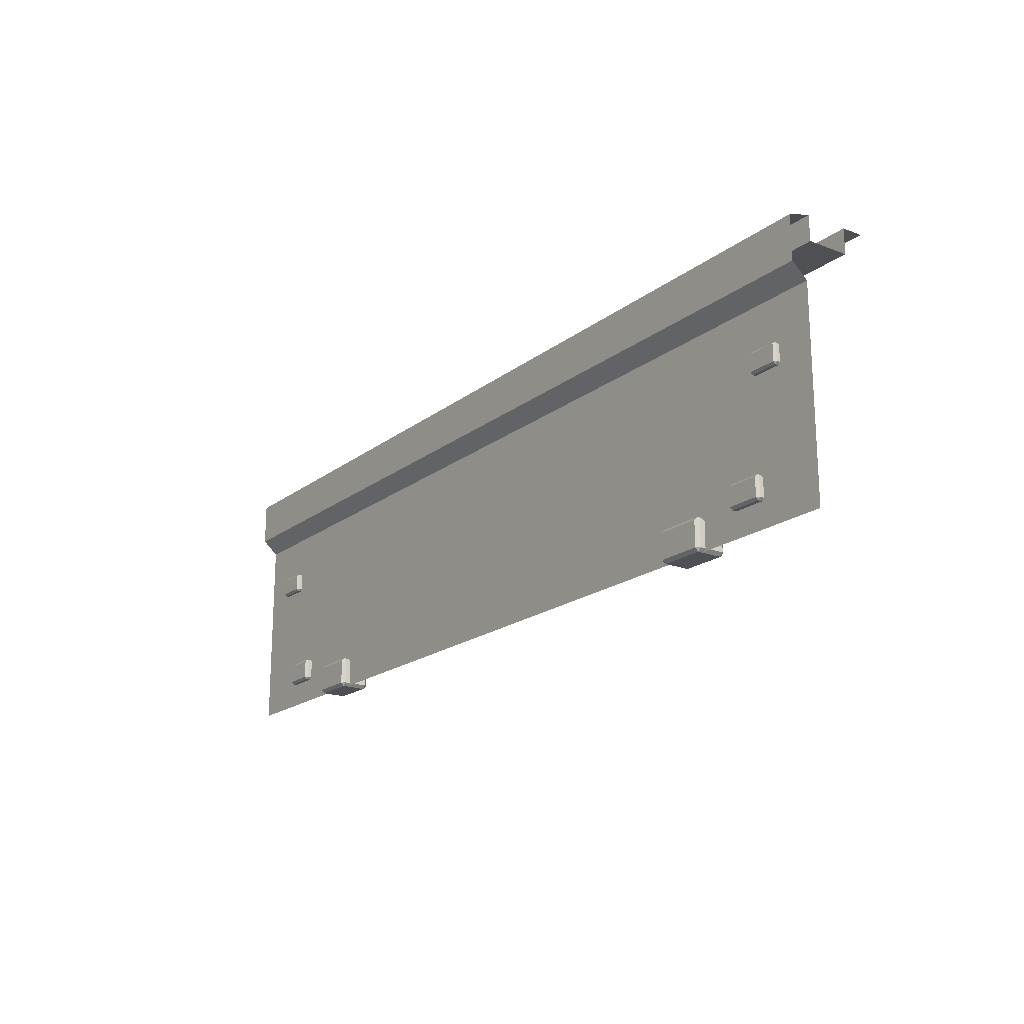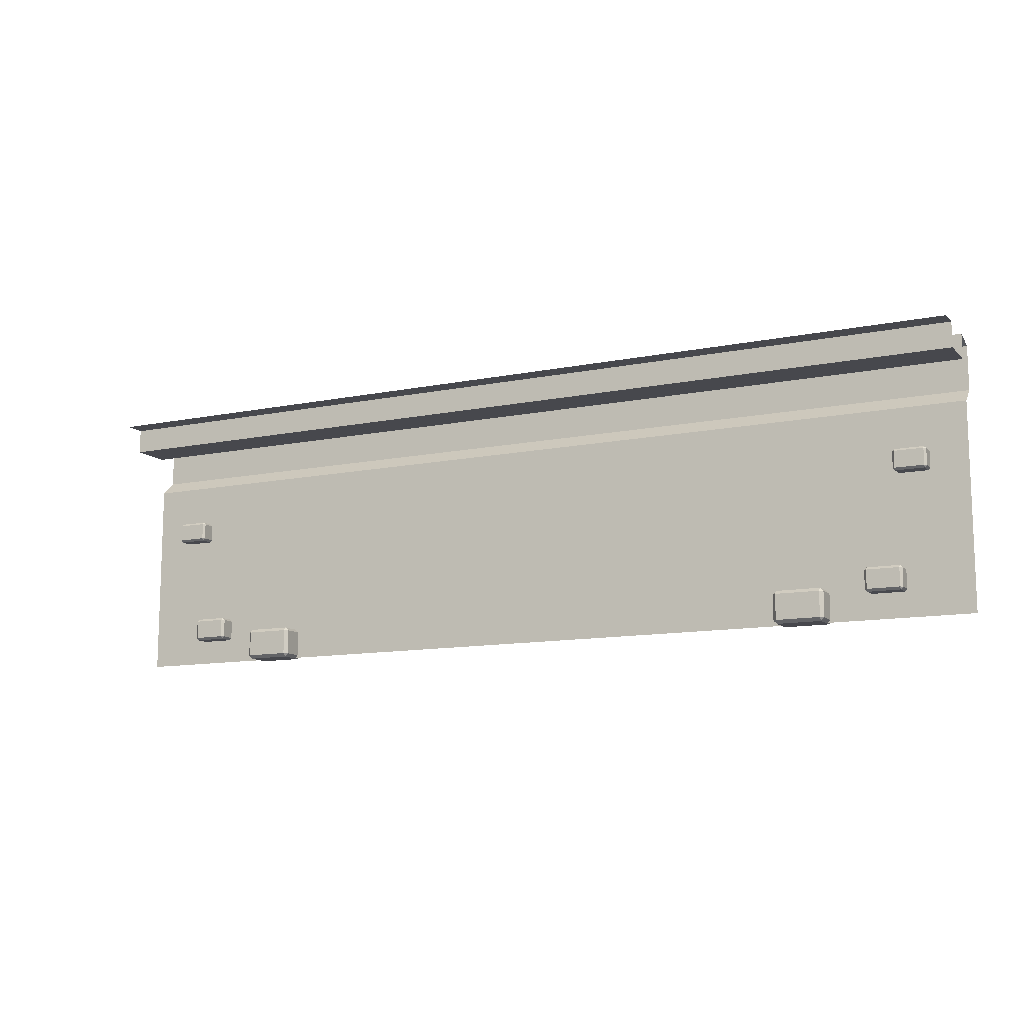
<metadata>
{"format":"obj","ext":"obj","renderer":"f3d","projection":"perspective","resolution":1024,"background":"white","views":[{"elev":-19.1,"azim":-125.5,"up":"+Y"},{"elev":-11.8,"azim":26.2,"up":"+Y"}]}
</metadata>
<code>
g PinkCastleBackWall01
v -34.94 2.18 1.231
v -35.15 2.394 1.231
v -34.94 2.394 1.445
v -34.94 4.011 1.445
v -35.15 4.011 1.231
v -34.94 4.226 1.231
v -34.94 2.18 -0.3859
v -34.94 2.394 -0.6008
v -35.15 2.394 -0.3859
v -34.94 4.226 -0.3859
v -35.15 4.011 -0.3859
v -34.94 4.011 -0.6008
v -32.15 2.18 1.231
v -32.15 2.394 1.445
v -31.94 2.394 1.231
v -32.15 4.226 1.231
v -31.94 4.011 1.231
v -32.15 4.011 1.445
v -32.15 2.18 -0.3859
v -31.94 2.394 -0.3859
v -32.15 2.394 -0.6008
v -32.15 4.226 -0.3859
v -32.15 4.011 -0.6008
v -31.94 4.011 -0.3859
v -28.27 -0.05868 1.731
v -28.57 0.2348 1.731
v -28.27 0.2348 2.024
v -28.27 2.443 2.024
v -28.57 2.443 1.731
v -28.27 2.737 1.731
v -28.27 -0.05868 -0.4779
v -28.27 0.2348 -0.7714
v -28.57 0.2348 -0.4779
v -28.27 2.737 -0.4779
v -28.57 2.443 -0.4779
v -28.27 2.443 -0.7714
v -24.46 -0.05868 1.731
v -24.46 0.2348 2.024
v -24.17 0.2348 1.731
v -24.46 2.737 1.731
v -24.17 2.443 1.731
v -24.46 2.443 2.024
v -24.46 -0.05868 -0.4779
v -24.17 0.2348 -0.4779
v -24.46 0.2348 -0.7714
v -24.46 2.737 -0.4779
v -24.46 2.443 -0.7714
v -24.17 2.443 -0.4779
v -37.35 12.21 1.141
v -37.54 12.4 1.141
v -37.35 12.4 1.332
v -37.35 13.84 1.332
v -37.54 13.84 1.141
v -37.35 14.03 1.141
v -37.35 12.21 -0.2964
v -37.35 12.4 -0.4875
v -37.54 12.4 -0.2964
v -37.35 14.03 -0.2964
v -37.54 13.84 -0.2964
v -37.35 13.84 -0.4875
v -34.87 12.21 1.141
v -34.87 12.4 1.332
v -34.68 12.4 1.141
v -34.87 14.03 1.141
v -34.68 13.84 1.141
v -34.87 13.84 1.332
v -34.87 12.21 -0.2964
v -34.68 12.4 -0.2964
v -34.87 12.4 -0.4875
v -34.87 14.03 -0.2964
v -34.87 13.84 -0.4875
v -34.68 13.84 -0.2964
v 34.94 2.18 1.231
v 34.94 2.394 1.445
v 35.15 2.394 1.231
v 34.94 4.011 1.445
v 34.94 4.226 1.231
v 35.15 4.011 1.231
v 34.94 2.18 -0.3859
v 35.15 2.394 -0.3859
v 34.94 2.394 -0.6008
v 34.94 4.226 -0.3859
v 34.94 4.011 -0.6008
v 35.15 4.011 -0.3859
v 32.15 2.18 1.231
v 31.94 2.394 1.231
v 32.15 2.394 1.445
v 32.15 4.226 1.231
v 32.15 4.011 1.445
v 31.94 4.011 1.231
v 32.15 2.18 -0.3859
v 32.15 2.394 -0.6008
v 31.94 2.394 -0.3859
v 32.15 4.226 -0.3859
v 31.94 4.011 -0.3859
v 32.15 4.011 -0.6008
v 28.27 -0.05868 1.731
v 28.27 0.2348 2.024
v 28.57 0.2348 1.731
v 28.27 2.443 2.024
v 28.27 2.737 1.731
v 28.57 2.443 1.731
v 28.27 -0.05868 -0.4779
v 28.57 0.2348 -0.4779
v 28.27 0.2348 -0.7714
v 28.27 2.737 -0.4779
v 28.27 2.443 -0.7714
v 28.57 2.443 -0.4779
v 24.46 -0.05868 1.731
v 24.17 0.2348 1.731
v 24.46 0.2348 2.024
v 24.46 2.737 1.731
v 24.46 2.443 2.024
v 24.17 2.443 1.731
v 24.46 -0.05868 -0.4779
v 24.46 0.2348 -0.7714
v 24.17 0.2348 -0.4779
v 24.46 2.737 -0.4779
v 24.17 2.443 -0.4779
v 24.46 2.443 -0.7714
v 37.35 12.21 1.141
v 37.35 12.4 1.332
v 37.54 12.4 1.141
v 37.35 13.84 1.332
v 37.35 14.03 1.141
v 37.54 13.84 1.141
v 37.35 12.21 -0.2964
v 37.54 12.4 -0.2964
v 37.35 12.4 -0.4875
v 37.35 14.03 -0.2964
v 37.35 13.84 -0.4875
v 37.54 13.84 -0.2964
v 34.87 12.21 1.141
v 34.68 12.4 1.141
v 34.87 12.4 1.332
v 34.87 14.03 1.141
v 34.87 13.84 1.332
v 34.68 13.84 1.141
v 34.87 12.21 -0.2964
v 34.87 12.4 -0.4875
v 34.68 12.4 -0.2964
v 34.87 14.03 -0.2964
v 34.68 13.84 -0.2964
v 34.87 13.84 -0.4875
v -40.79 21.21 -1.391
v -40.79 19.02 -1.391
v 40.79 19.02 -1.391
v 40.79 21.21 -1.391
v -40.79 22.86 -1.391
v 40.79 22.86 -1.391
v -40.79 21.21 0.5845
v -40.79 23.39 0.5845
v 40.79 23.39 0.5845
v 40.79 21.21 0.5845
v -40.79 19.02 -1.391
v -40.79 17.8 -2.623e-06
v 40.79 17.8 -2.623e-06
v 40.79 19.02 -1.391
v 40.79 23.39 4.248
v -40.79 23.39 4.248
v -40.79 21.21 4.248
v 40.79 21.21 4.248
v -40.79 23.39 6.084
v -40.79 23.39 4.248
v 40.79 23.39 4.248
v 40.79 23.39 6.084
v -40.79 23.39 0.5845
v -40.79 22.86 -1.391
v 40.79 22.86 -1.391
v 40.79 23.39 0.5845
v -40.79 0 -2.623e-06
v 40.79 0 -2.623e-06
v 40.79 5.278 -2.623e-06
v -40.79 5.278 -2.623e-06
v -40.79 21.21 4.248
v -40.79 21.21 0.5845
v 40.79 21.21 0.5845
v 40.79 21.21 4.248
v 40.79 5.278 -2.623e-06
v 40.79 17.8 -2.623e-06
v -40.79 17.8 -2.623e-06
v -40.79 5.278 -2.623e-06
v -32.15 2.394 1.445
v -34.94 2.394 1.445
v -34.94 4.011 1.445
v -32.15 4.011 1.445
v -31.94 2.394 -0.3859
v -31.94 2.394 1.231
v -31.94 4.011 1.231
v -31.94 4.011 -0.3859
v -32.15 4.226 -0.3859
v -32.15 4.226 1.231
v -34.94 4.226 1.231
v -34.94 4.226 -0.3859
v -35.15 2.394 1.231
v -35.15 2.394 -0.3859
v -35.15 4.011 -0.3859
v -35.15 4.011 1.231
v -34.94 2.394 -0.6008
v -32.15 2.394 -0.6008
v -32.15 4.011 -0.6008
v -34.94 4.011 -0.6008
v -34.94 2.18 -0.3859
v -35.15 2.394 -0.3859
v -35.15 2.394 1.231
v -34.94 2.18 1.231
v -34.94 2.394 1.445
v -35.15 2.394 1.231
v -35.15 4.011 1.231
v -34.94 4.011 1.445
v -34.94 4.226 1.231
v -35.15 4.011 1.231
v -35.15 4.011 -0.3859
v -34.94 4.226 -0.3859
v -34.94 4.011 -0.6008
v -35.15 4.011 -0.3859
v -35.15 2.394 -0.3859
v -34.94 2.394 -0.6008
v -32.15 2.18 -0.3859
v -32.15 2.394 -0.6008
v -34.94 2.394 -0.6008
v -34.94 2.18 -0.3859
v -34.94 4.226 -0.3859
v -34.94 4.011 -0.6008
v -32.15 4.011 -0.6008
v -32.15 4.226 -0.3859
v -31.94 4.011 -0.3859
v -32.15 4.011 -0.6008
v -32.15 2.394 -0.6008
v -31.94 2.394 -0.3859
v -32.15 2.18 1.231
v -31.94 2.394 1.231
v -31.94 2.394 -0.3859
v -32.15 2.18 -0.3859
v -32.15 4.226 -0.3859
v -31.94 4.011 -0.3859
v -31.94 4.011 1.231
v -32.15 4.226 1.231
v -32.15 4.011 1.445
v -31.94 4.011 1.231
v -31.94 2.394 1.231
v -32.15 2.394 1.445
v -34.94 2.18 1.231
v -34.94 2.394 1.445
v -32.15 2.394 1.445
v -32.15 2.18 1.231
v -32.15 4.226 1.231
v -32.15 4.011 1.445
v -34.94 4.011 1.445
v -34.94 4.226 1.231
v -34.94 2.18 -0.3859
v -34.94 2.18 1.231
v -32.15 2.18 1.231
v -32.15 2.18 -0.3859
v -24.46 0.2348 2.024
v -28.27 0.2348 2.024
v -28.27 2.443 2.024
v -24.46 2.443 2.024
v -24.17 0.2348 -0.4779
v -24.17 0.2348 1.731
v -24.17 2.443 1.731
v -24.17 2.443 -0.4779
v -24.46 2.737 -0.4779
v -24.46 2.737 1.731
v -28.27 2.737 1.731
v -28.27 2.737 -0.4779
v -28.57 0.2348 1.731
v -28.57 0.2348 -0.4779
v -28.57 2.443 -0.4779
v -28.57 2.443 1.731
v -28.27 0.2348 -0.7714
v -24.46 0.2348 -0.7714
v -24.46 2.443 -0.7714
v -28.27 2.443 -0.7714
v -28.27 -0.05868 -0.4779
v -28.57 0.2348 -0.4779
v -28.57 0.2348 1.731
v -28.27 -0.05868 1.731
v -28.27 0.2348 2.024
v -28.57 0.2348 1.731
v -28.57 2.443 1.731
v -28.27 2.443 2.024
v -28.27 2.737 1.731
v -28.57 2.443 1.731
v -28.57 2.443 -0.4779
v -28.27 2.737 -0.4779
v -28.27 2.443 -0.7714
v -28.57 2.443 -0.4779
v -28.57 0.2348 -0.4779
v -28.27 0.2348 -0.7714
v -24.46 -0.05868 -0.4779
v -24.46 0.2348 -0.7714
v -28.27 0.2348 -0.7714
v -28.27 -0.05868 -0.4779
v -28.27 2.737 -0.4779
v -28.27 2.443 -0.7714
v -24.46 2.443 -0.7714
v -24.46 2.737 -0.4779
v -24.17 2.443 -0.4779
v -24.46 2.443 -0.7714
v -24.46 0.2348 -0.7714
v -24.17 0.2348 -0.4779
v -24.46 -0.05868 1.731
v -24.17 0.2348 1.731
v -24.17 0.2348 -0.4779
v -24.46 -0.05868 -0.4779
v -24.46 2.737 -0.4779
v -24.17 2.443 -0.4779
v -24.17 2.443 1.731
v -24.46 2.737 1.731
v -24.46 2.443 2.024
v -24.17 2.443 1.731
v -24.17 0.2348 1.731
v -24.46 0.2348 2.024
v -28.27 -0.05868 1.731
v -28.27 0.2348 2.024
v -24.46 0.2348 2.024
v -24.46 -0.05868 1.731
v -24.46 2.737 1.731
v -24.46 2.443 2.024
v -28.27 2.443 2.024
v -28.27 2.737 1.731
v -28.27 -0.05868 -0.4779
v -28.27 -0.05868 1.731
v -24.46 -0.05868 1.731
v -24.46 -0.05868 -0.4779
v -34.87 12.4 1.332
v -37.35 12.4 1.332
v -37.35 13.84 1.332
v -34.87 13.84 1.332
v -34.68 12.4 -0.2964
v -34.68 12.4 1.141
v -34.68 13.84 1.141
v -34.68 13.84 -0.2964
v -34.87 14.03 -0.2964
v -34.87 14.03 1.141
v -37.35 14.03 1.141
v -37.35 14.03 -0.2964
v -37.54 12.4 1.141
v -37.54 12.4 -0.2964
v -37.54 13.84 -0.2964
v -37.54 13.84 1.141
v -37.35 12.4 -0.4875
v -34.87 12.4 -0.4875
v -34.87 13.84 -0.4875
v -37.35 13.84 -0.4875
v -37.35 12.21 -0.2964
v -37.54 12.4 -0.2964
v -37.54 12.4 1.141
v -37.35 12.21 1.141
v -37.35 12.4 1.332
v -37.54 12.4 1.141
v -37.54 13.84 1.141
v -37.35 13.84 1.332
v -37.35 14.03 1.141
v -37.54 13.84 1.141
v -37.54 13.84 -0.2964
v -37.35 14.03 -0.2964
v -37.35 13.84 -0.4875
v -37.54 13.84 -0.2964
v -37.54 12.4 -0.2964
v -37.35 12.4 -0.4875
v -34.87 12.21 -0.2964
v -34.87 12.4 -0.4875
v -37.35 12.4 -0.4875
v -37.35 12.21 -0.2964
v -37.35 14.03 -0.2964
v -37.35 13.84 -0.4875
v -34.87 13.84 -0.4875
v -34.87 14.03 -0.2964
v -34.68 13.84 -0.2964
v -34.87 13.84 -0.4875
v -34.87 12.4 -0.4875
v -34.68 12.4 -0.2964
v -34.87 12.21 1.141
v -34.68 12.4 1.141
v -34.68 12.4 -0.2964
v -34.87 12.21 -0.2964
v -34.87 14.03 -0.2964
v -34.68 13.84 -0.2964
v -34.68 13.84 1.141
v -34.87 14.03 1.141
v -34.87 13.84 1.332
v -34.68 13.84 1.141
v -34.68 12.4 1.141
v -34.87 12.4 1.332
v -37.35 12.21 1.141
v -37.35 12.4 1.332
v -34.87 12.4 1.332
v -34.87 12.21 1.141
v -34.87 14.03 1.141
v -34.87 13.84 1.332
v -37.35 13.84 1.332
v -37.35 14.03 1.141
v -37.35 12.21 -0.2964
v -37.35 12.21 1.141
v -34.87 12.21 1.141
v -34.87 12.21 -0.2964
v 32.15 2.394 1.445
v 32.15 4.011 1.445
v 34.94 4.011 1.445
v 34.94 2.394 1.445
v 31.94 2.394 -0.3859
v 31.94 4.011 -0.3859
v 31.94 4.011 1.231
v 31.94 2.394 1.231
v 32.15 4.226 -0.3859
v 34.94 4.226 -0.3859
v 34.94 4.226 1.231
v 32.15 4.226 1.231
v 35.15 2.394 1.231
v 35.15 4.011 1.231
v 35.15 4.011 -0.3859
v 35.15 2.394 -0.3859
v 34.94 2.394 -0.6008
v 34.94 4.011 -0.6008
v 32.15 4.011 -0.6008
v 32.15 2.394 -0.6008
v 34.94 2.18 -0.3859
v 34.94 2.18 1.231
v 35.15 2.394 1.231
v 35.15 2.394 -0.3859
v 34.94 2.394 1.445
v 34.94 4.011 1.445
v 35.15 4.011 1.231
v 35.15 2.394 1.231
v 34.94 4.226 1.231
v 34.94 4.226 -0.3859
v 35.15 4.011 -0.3859
v 35.15 4.011 1.231
v 34.94 4.011 -0.6008
v 34.94 2.394 -0.6008
v 35.15 2.394 -0.3859
v 35.15 4.011 -0.3859
v 32.15 2.18 -0.3859
v 34.94 2.18 -0.3859
v 34.94 2.394 -0.6008
v 32.15 2.394 -0.6008
v 34.94 4.226 -0.3859
v 32.15 4.226 -0.3859
v 32.15 4.011 -0.6008
v 34.94 4.011 -0.6008
v 31.94 4.011 -0.3859
v 31.94 2.394 -0.3859
v 32.15 2.394 -0.6008
v 32.15 4.011 -0.6008
v 32.15 2.18 1.231
v 32.15 2.18 -0.3859
v 31.94 2.394 -0.3859
v 31.94 2.394 1.231
v 32.15 4.226 -0.3859
v 32.15 4.226 1.231
v 31.94 4.011 1.231
v 31.94 4.011 -0.3859
v 32.15 4.011 1.445
v 32.15 2.394 1.445
v 31.94 2.394 1.231
v 31.94 4.011 1.231
v 34.94 2.18 1.231
v 32.15 2.18 1.231
v 32.15 2.394 1.445
v 34.94 2.394 1.445
v 32.15 4.226 1.231
v 34.94 4.226 1.231
v 34.94 4.011 1.445
v 32.15 4.011 1.445
v 34.94 2.18 -0.3859
v 32.15 2.18 -0.3859
v 32.15 2.18 1.231
v 34.94 2.18 1.231
v 24.46 0.2348 2.024
v 24.46 2.443 2.024
v 28.27 2.443 2.024
v 28.27 0.2348 2.024
v 24.17 0.2348 -0.4779
v 24.17 2.443 -0.4779
v 24.17 2.443 1.731
v 24.17 0.2348 1.731
v 24.46 2.737 -0.4779
v 28.27 2.737 -0.4779
v 28.27 2.737 1.731
v 24.46 2.737 1.731
v 28.57 0.2348 1.731
v 28.57 2.443 1.731
v 28.57 2.443 -0.4779
v 28.57 0.2348 -0.4779
v 28.27 0.2348 -0.7714
v 28.27 2.443 -0.7714
v 24.46 2.443 -0.7714
v 24.46 0.2348 -0.7714
v 28.27 -0.05868 -0.4779
v 28.27 -0.05868 1.731
v 28.57 0.2348 1.731
v 28.57 0.2348 -0.4779
v 28.27 0.2348 2.024
v 28.27 2.443 2.024
v 28.57 2.443 1.731
v 28.57 0.2348 1.731
v 28.27 2.737 1.731
v 28.27 2.737 -0.4779
v 28.57 2.443 -0.4779
v 28.57 2.443 1.731
v 28.27 2.443 -0.7714
v 28.27 0.2348 -0.7714
v 28.57 0.2348 -0.4779
v 28.57 2.443 -0.4779
v 24.46 -0.05868 -0.4779
v 28.27 -0.05868 -0.4779
v 28.27 0.2348 -0.7714
v 24.46 0.2348 -0.7714
v 28.27 2.737 -0.4779
v 24.46 2.737 -0.4779
v 24.46 2.443 -0.7714
v 28.27 2.443 -0.7714
v 24.17 2.443 -0.4779
v 24.17 0.2348 -0.4779
v 24.46 0.2348 -0.7714
v 24.46 2.443 -0.7714
v 24.46 -0.05868 1.731
v 24.46 -0.05868 -0.4779
v 24.17 0.2348 -0.4779
v 24.17 0.2348 1.731
v 24.46 2.737 -0.4779
v 24.46 2.737 1.731
v 24.17 2.443 1.731
v 24.17 2.443 -0.4779
v 24.46 2.443 2.024
v 24.46 0.2348 2.024
v 24.17 0.2348 1.731
v 24.17 2.443 1.731
v 28.27 -0.05868 1.731
v 24.46 -0.05868 1.731
v 24.46 0.2348 2.024
v 28.27 0.2348 2.024
v 24.46 2.737 1.731
v 28.27 2.737 1.731
v 28.27 2.443 2.024
v 24.46 2.443 2.024
v 28.27 -0.05868 -0.4779
v 24.46 -0.05868 -0.4779
v 24.46 -0.05868 1.731
v 28.27 -0.05868 1.731
v 34.87 12.4 1.332
v 34.87 13.84 1.332
v 37.35 13.84 1.332
v 37.35 12.4 1.332
v 34.68 12.4 -0.2964
v 34.68 13.84 -0.2964
v 34.68 13.84 1.141
v 34.68 12.4 1.141
v 34.87 14.03 -0.2964
v 37.35 14.03 -0.2964
v 37.35 14.03 1.141
v 34.87 14.03 1.141
v 37.54 12.4 1.141
v 37.54 13.84 1.141
v 37.54 13.84 -0.2964
v 37.54 12.4 -0.2964
v 37.35 12.4 -0.4875
v 37.35 13.84 -0.4875
v 34.87 13.84 -0.4875
v 34.87 12.4 -0.4875
v 37.35 12.21 -0.2964
v 37.35 12.21 1.141
v 37.54 12.4 1.141
v 37.54 12.4 -0.2964
v 37.35 12.4 1.332
v 37.35 13.84 1.332
v 37.54 13.84 1.141
v 37.54 12.4 1.141
v 37.35 14.03 1.141
v 37.35 14.03 -0.2964
v 37.54 13.84 -0.2964
v 37.54 13.84 1.141
v 37.35 13.84 -0.4875
v 37.35 12.4 -0.4875
v 37.54 12.4 -0.2964
v 37.54 13.84 -0.2964
v 34.87 12.21 -0.2964
v 37.35 12.21 -0.2964
v 37.35 12.4 -0.4875
v 34.87 12.4 -0.4875
v 37.35 14.03 -0.2964
v 34.87 14.03 -0.2964
v 34.87 13.84 -0.4875
v 37.35 13.84 -0.4875
v 34.68 13.84 -0.2964
v 34.68 12.4 -0.2964
v 34.87 12.4 -0.4875
v 34.87 13.84 -0.4875
v 34.87 12.21 1.141
v 34.87 12.21 -0.2964
v 34.68 12.4 -0.2964
v 34.68 12.4 1.141
v 34.87 14.03 -0.2964
v 34.87 14.03 1.141
v 34.68 13.84 1.141
v 34.68 13.84 -0.2964
v 34.87 13.84 1.332
v 34.87 12.4 1.332
v 34.68 12.4 1.141
v 34.68 13.84 1.141
v 37.35 12.21 1.141
v 34.87 12.21 1.141
v 34.87 12.4 1.332
v 37.35 12.4 1.332
v 34.87 14.03 1.141
v 37.35 14.03 1.141
v 37.35 13.84 1.332
v 34.87 13.84 1.332
v 37.35 12.21 -0.2964
v 34.87 12.21 -0.2964
v 34.87 12.21 1.141
v 37.35 12.21 1.141
g PinkCastleBackWall01_0
f 3 2 1
f 6 5 4
f 9 8 7
f 12 11 10
f 15 14 13
f 18 17 16
f 21 20 19
f 24 23 22
f 27 26 25
f 30 29 28
f 33 32 31
f 36 35 34
f 39 38 37
f 42 41 40
f 45 44 43
f 48 47 46
f 51 50 49
f 54 53 52
f 57 56 55
f 60 59 58
f 63 62 61
f 66 65 64
f 69 68 67
f 72 71 70
f 75 74 73
f 78 77 76
f 81 80 79
f 84 83 82
f 87 86 85
f 90 89 88
f 93 92 91
f 96 95 94
f 99 98 97
f 102 101 100
f 105 104 103
f 108 107 106
f 111 110 109
f 114 113 112
f 117 116 115
f 120 119 118
f 123 122 121
f 126 125 124
f 129 128 127
f 132 131 130
f 135 134 133
f 138 137 136
f 141 140 139
f 144 143 142
f 147 146 145
f 148 147 145
f 148 145 149
f 150 148 149
f 153 152 151
f 154 153 151
f 157 156 155
f 158 157 155
f 161 160 159
f 162 161 159
f 165 164 163
f 166 165 163
f 169 168 167
f 170 169 167
f 173 172 171
f 174 173 171
f 177 176 175
f 178 177 175
f 181 180 179
f 182 181 179
f 185 184 183
f 186 185 183
f 189 188 187
f 190 189 187
f 193 192 191
f 194 193 191
f 197 196 195
f 198 197 195
f 201 200 199
f 202 201 199
f 205 204 203
f 206 205 203
f 209 208 207
f 210 209 207
f 213 212 211
f 214 213 211
f 217 216 215
f 218 217 215
f 221 220 219
f 222 221 219
f 225 224 223
f 226 225 223
f 229 228 227
f 230 229 227
f 233 232 231
f 234 233 231
f 237 236 235
f 238 237 235
f 241 240 239
f 242 241 239
f 245 244 243
f 246 245 243
f 249 248 247
f 250 249 247
f 253 252 251
f 254 253 251
f 257 256 255
f 258 257 255
f 261 260 259
f 262 261 259
f 265 264 263
f 266 265 263
f 269 268 267
f 270 269 267
f 273 272 271
f 274 273 271
f 277 276 275
f 278 277 275
f 281 280 279
f 282 281 279
f 285 284 283
f 286 285 283
f 289 288 287
f 290 289 287
f 293 292 291
f 294 293 291
f 297 296 295
f 298 297 295
f 301 300 299
f 302 301 299
f 305 304 303
f 306 305 303
f 309 308 307
f 310 309 307
f 313 312 311
f 314 313 311
f 317 316 315
f 318 317 315
f 321 320 319
f 322 321 319
f 325 324 323
f 326 325 323
f 329 328 327
f 330 329 327
f 333 332 331
f 334 333 331
f 337 336 335
f 338 337 335
f 341 340 339
f 342 341 339
f 345 344 343
f 346 345 343
f 349 348 347
f 350 349 347
f 353 352 351
f 354 353 351
f 357 356 355
f 358 357 355
f 361 360 359
f 362 361 359
f 365 364 363
f 366 365 363
f 369 368 367
f 370 369 367
f 373 372 371
f 374 373 371
f 377 376 375
f 378 377 375
f 381 380 379
f 382 381 379
f 385 384 383
f 386 385 383
f 389 388 387
f 390 389 387
f 393 392 391
f 394 393 391
f 397 396 395
f 398 397 395
f 401 400 399
f 402 401 399
f 405 404 403
f 406 405 403
f 409 408 407
f 410 409 407
f 413 412 411
f 414 413 411
f 417 416 415
f 418 417 415
f 421 420 419
f 422 421 419
f 425 424 423
f 426 425 423
f 429 428 427
f 430 429 427
f 433 432 431
f 434 433 431
f 437 436 435
f 438 437 435
f 441 440 439
f 442 441 439
f 445 444 443
f 446 445 443
f 449 448 447
f 450 449 447
f 453 452 451
f 454 453 451
f 457 456 455
f 458 457 455
f 461 460 459
f 462 461 459
f 465 464 463
f 466 465 463
f 469 468 467
f 470 469 467
f 473 472 471
f 474 473 471
f 477 476 475
f 478 477 475
f 481 480 479
f 482 481 479
f 485 484 483
f 486 485 483
f 489 488 487
f 490 489 487
f 493 492 491
f 494 493 491
f 497 496 495
f 498 497 495
f 501 500 499
f 502 501 499
f 505 504 503
f 506 505 503
f 509 508 507
f 510 509 507
f 513 512 511
f 514 513 511
f 517 516 515
f 518 517 515
f 521 520 519
f 522 521 519
f 525 524 523
f 526 525 523
f 529 528 527
f 530 529 527
f 533 532 531
f 534 533 531
f 537 536 535
f 538 537 535
f 541 540 539
f 542 541 539
f 545 544 543
f 546 545 543
f 549 548 547
f 550 549 547
f 553 552 551
f 554 553 551
f 557 556 555
f 558 557 555
f 561 560 559
f 562 561 559
f 565 564 563
f 566 565 563
f 569 568 567
f 570 569 567
f 573 572 571
f 574 573 571
f 577 576 575
f 578 577 575
f 581 580 579
f 582 581 579
f 585 584 583
f 586 585 583
f 589 588 587
f 590 589 587
f 593 592 591
f 594 593 591
f 597 596 595
f 598 597 595
f 601 600 599
f 602 601 599
f 605 604 603
f 606 605 603
f 609 608 607
f 610 609 607
f 613 612 611
f 614 613 611

</code>
